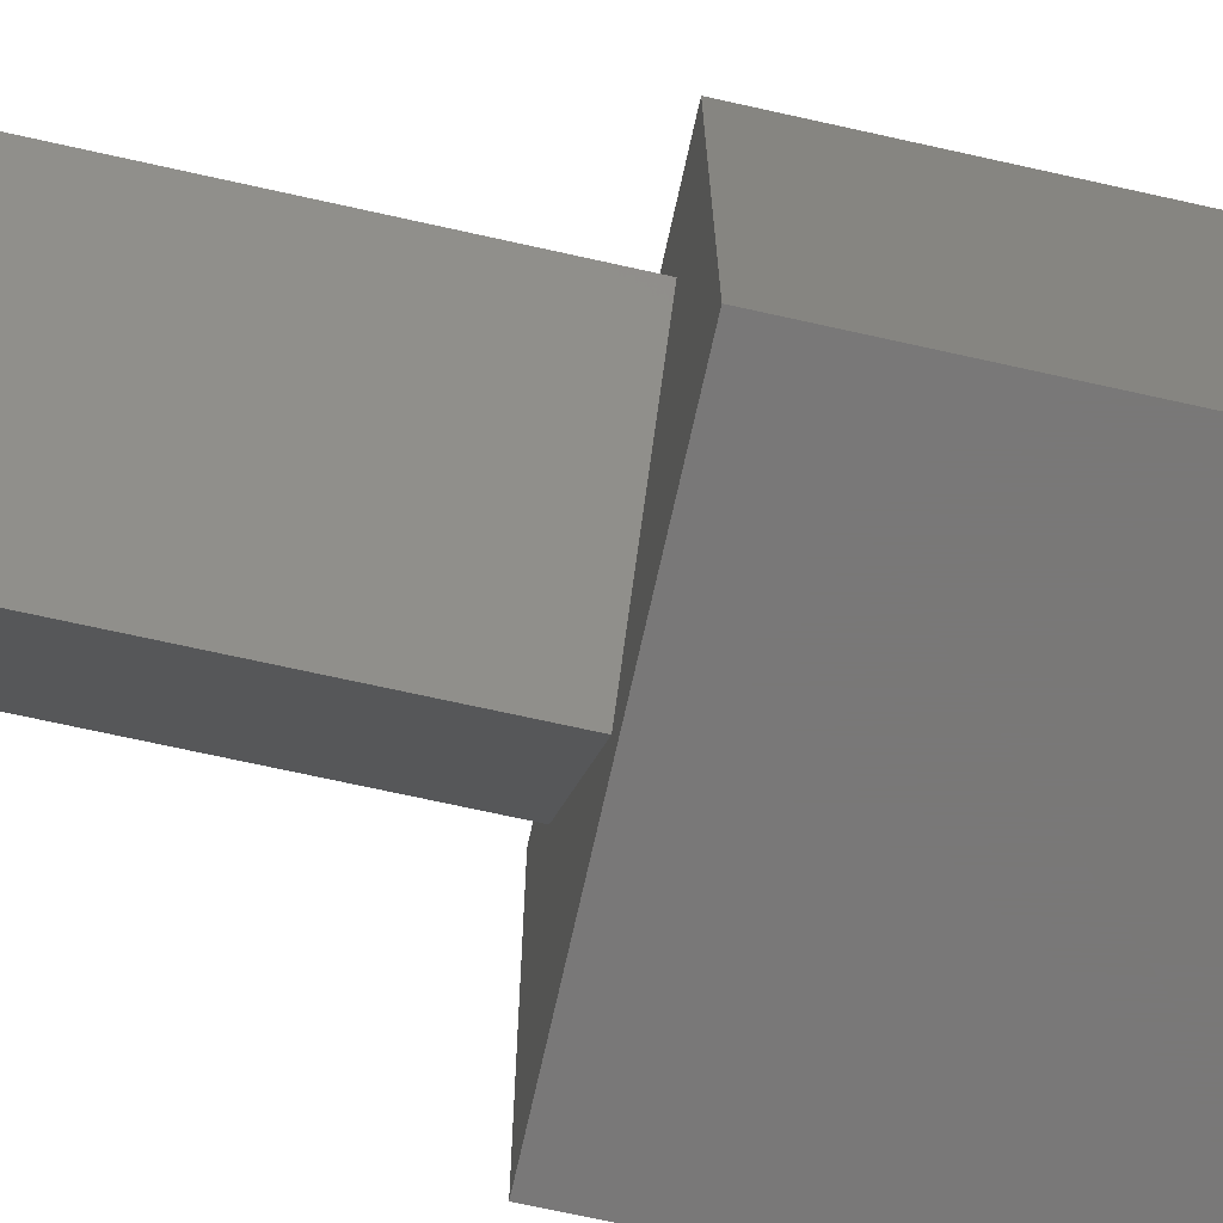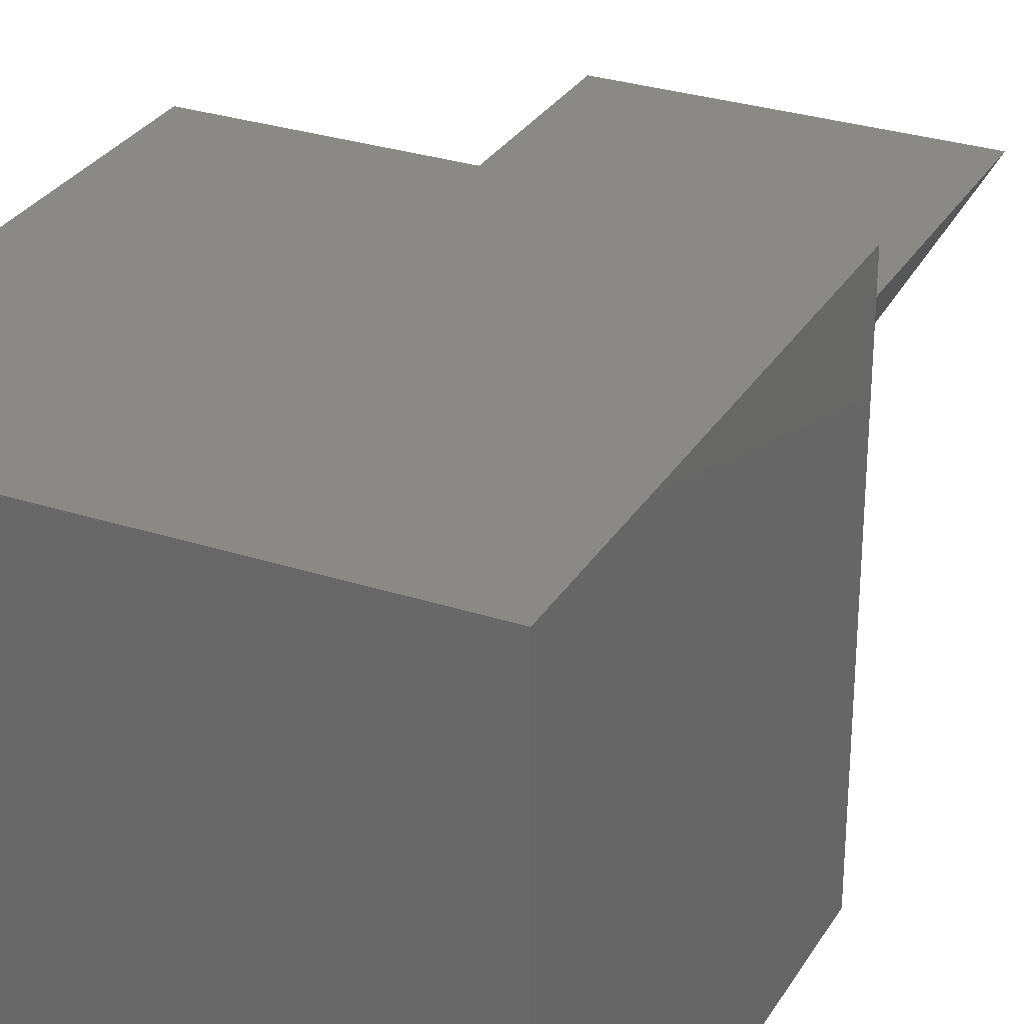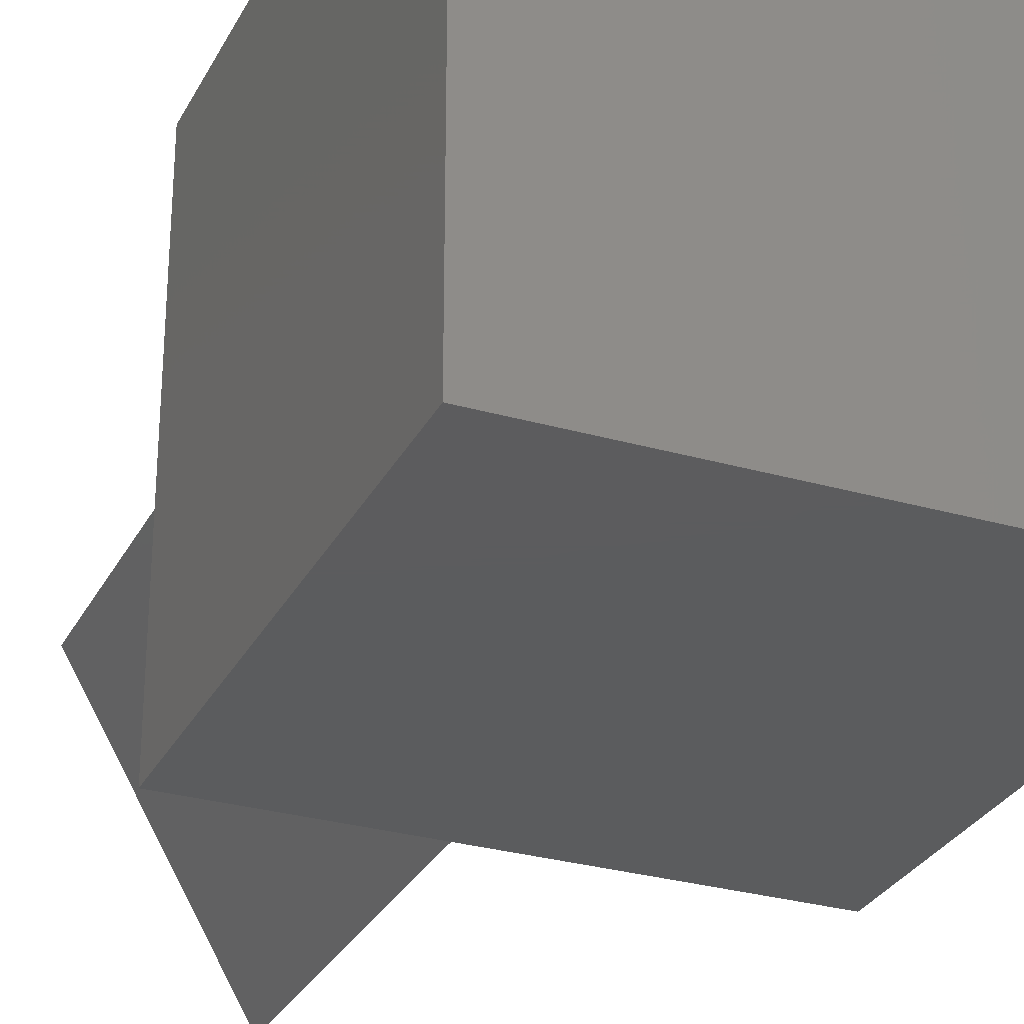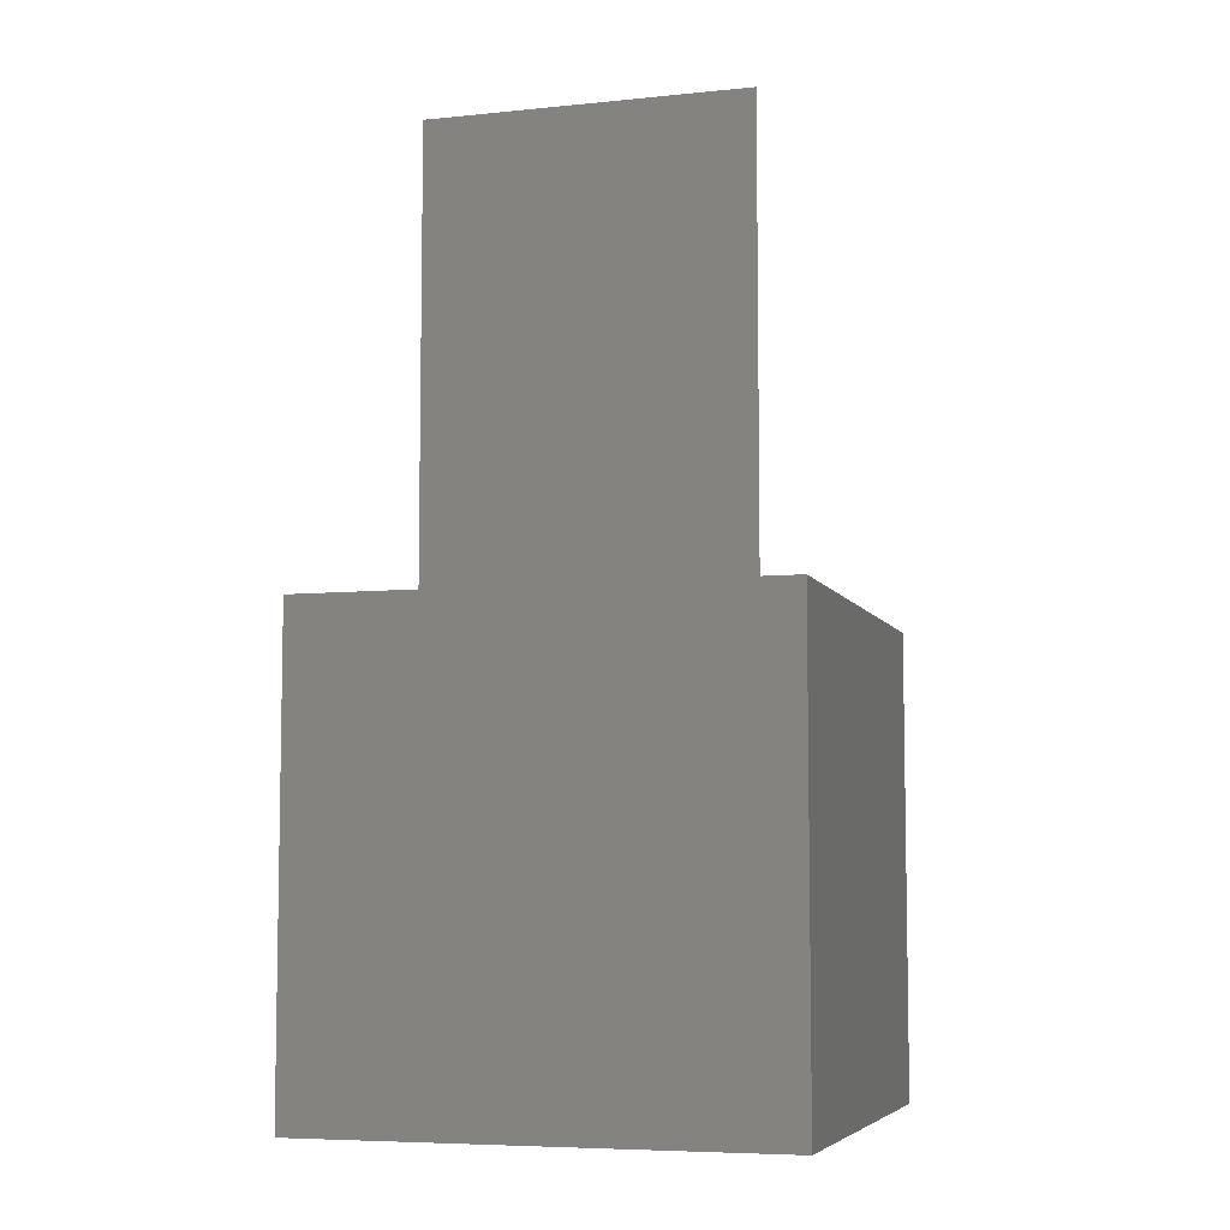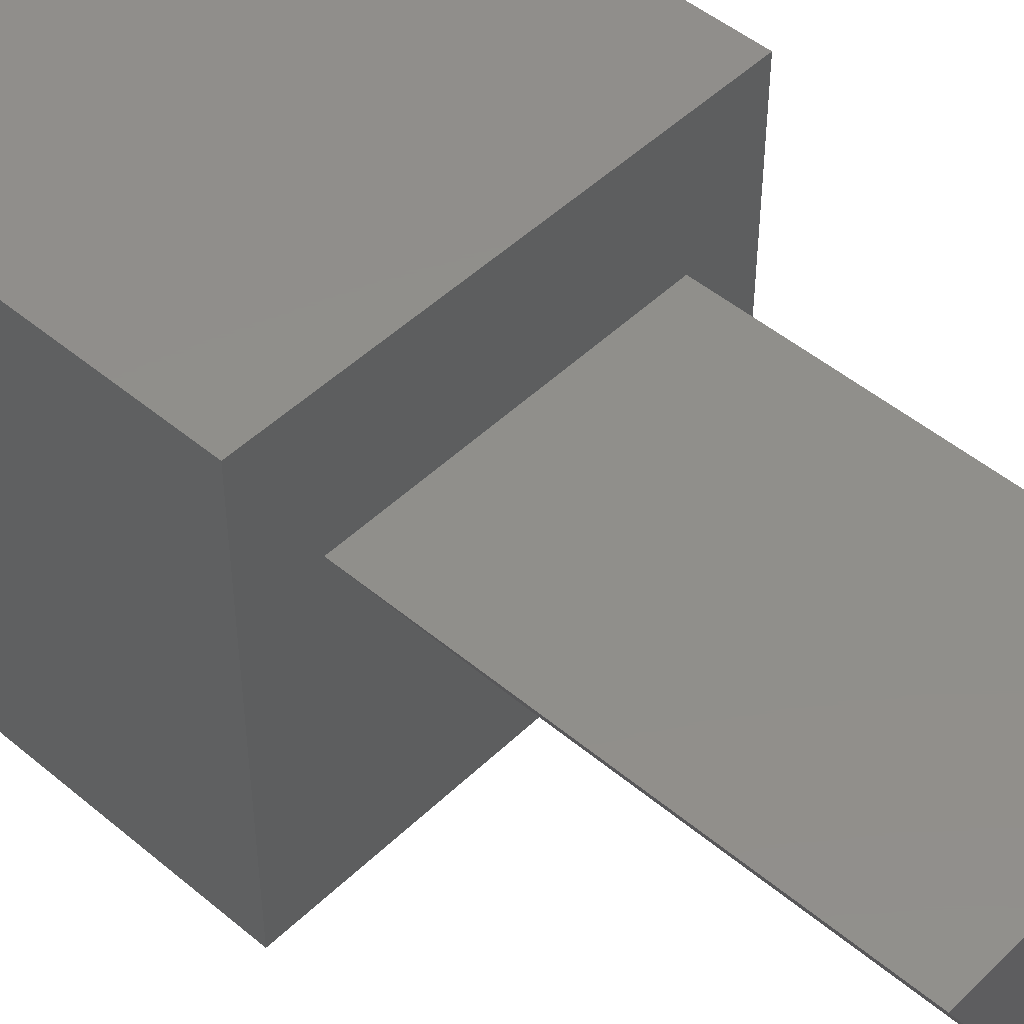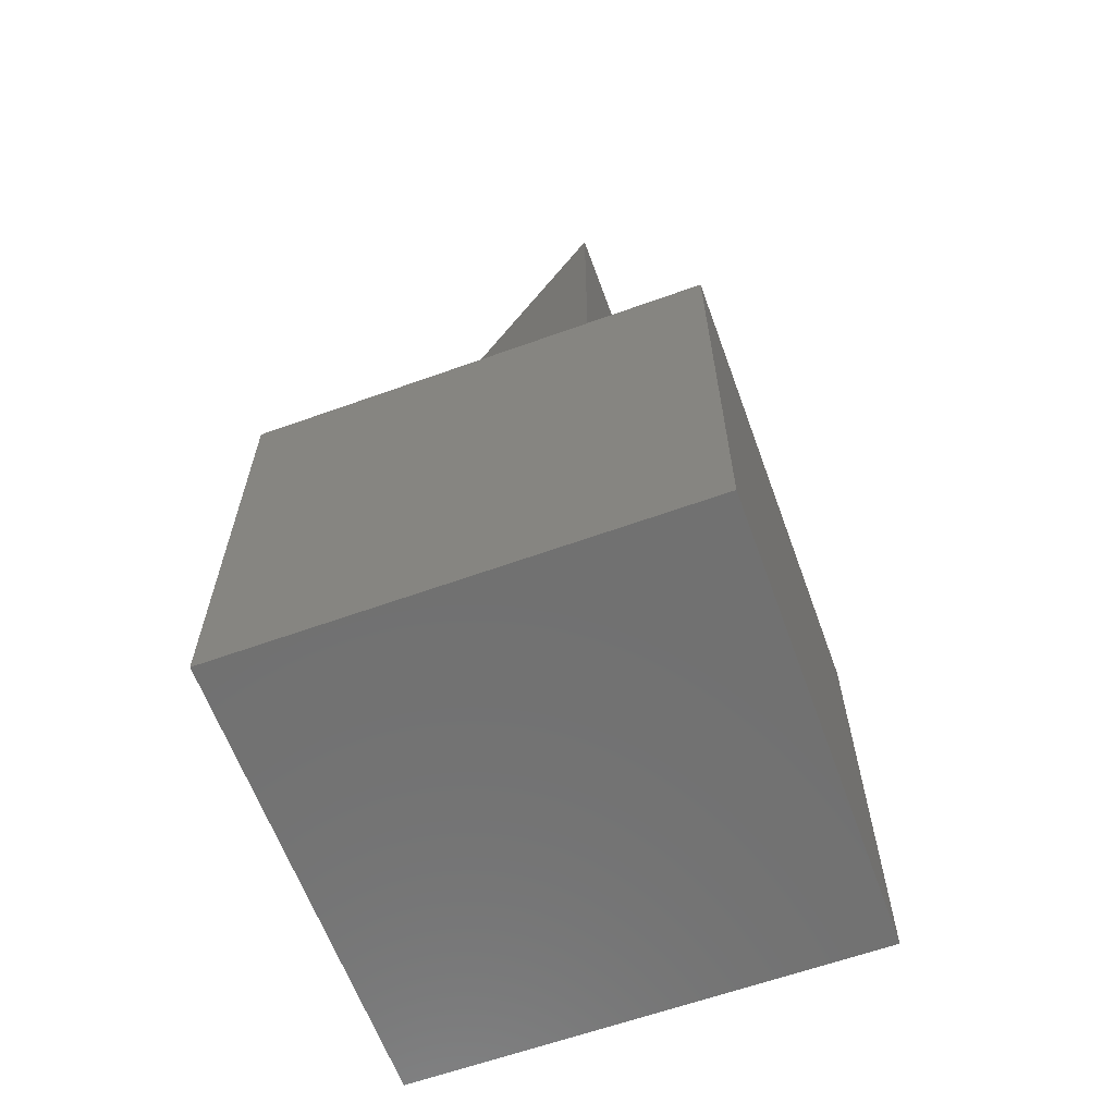
<metadata>
{"format":"stl","ext":"stl","renderer":"f3d","projection":"perspective","resolution":1024,"background":"white","views":[{"elev":-71.3,"azim":77.5,"up":"+Y"},{"elev":29.5,"azim":-154.4,"up":"+Y"},{"elev":-29.3,"azim":157.0,"up":"+Y"},{"elev":-6.6,"azim":-163.4,"up":"+Z"},{"elev":48.3,"azim":-46.9,"up":"+Y"},{"elev":-62.8,"azim":110.0,"up":"+Z"}]}
</metadata>
<code>
# stl→obj: 14 verts, 24 faces
v 15 0 15
v 15 15 0
v 15 15 15
v 15 0 0
v 12.7 10.5 15
v 2.304 10.5 15
v 0 15 15
v 7.5 1.5 15
v 0 0 15
v 0 0 0
v 0 15 0
v 2.304 10.5 30
v 12.7 10.5 30
v 7.5 1.5 30
f 1 2 3
f 2 1 4
f 3 5 1
f 3 6 5
f 6 3 7
f 8 1 5
f 8 9 1
f 6 9 8
f 9 6 7
f 10 7 11
f 7 10 9
f 2 7 3
f 7 2 11
f 10 1 9
f 1 10 4
f 5 12 13
f 12 5 6
f 13 12 14
f 8 12 6
f 12 8 14
f 14 5 13
f 5 14 8
f 10 2 4
f 2 10 11

</code>
